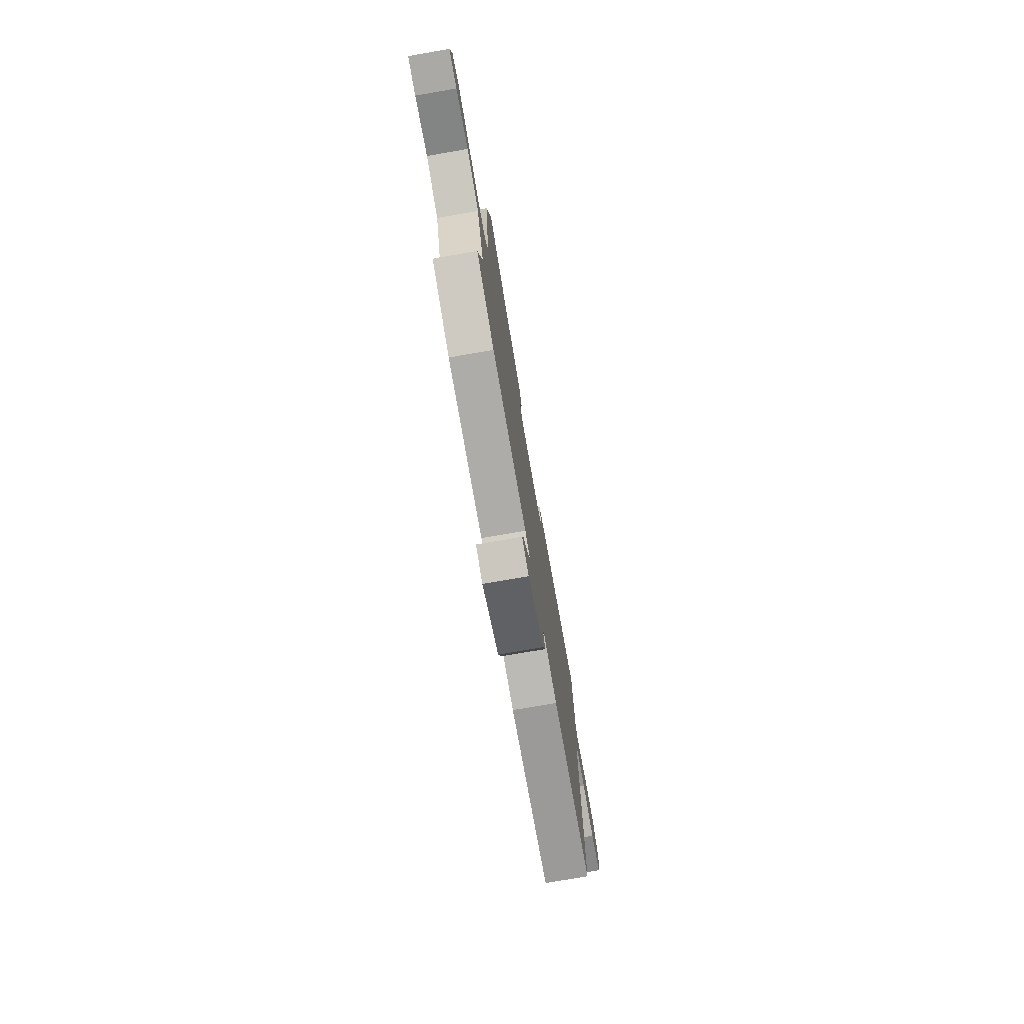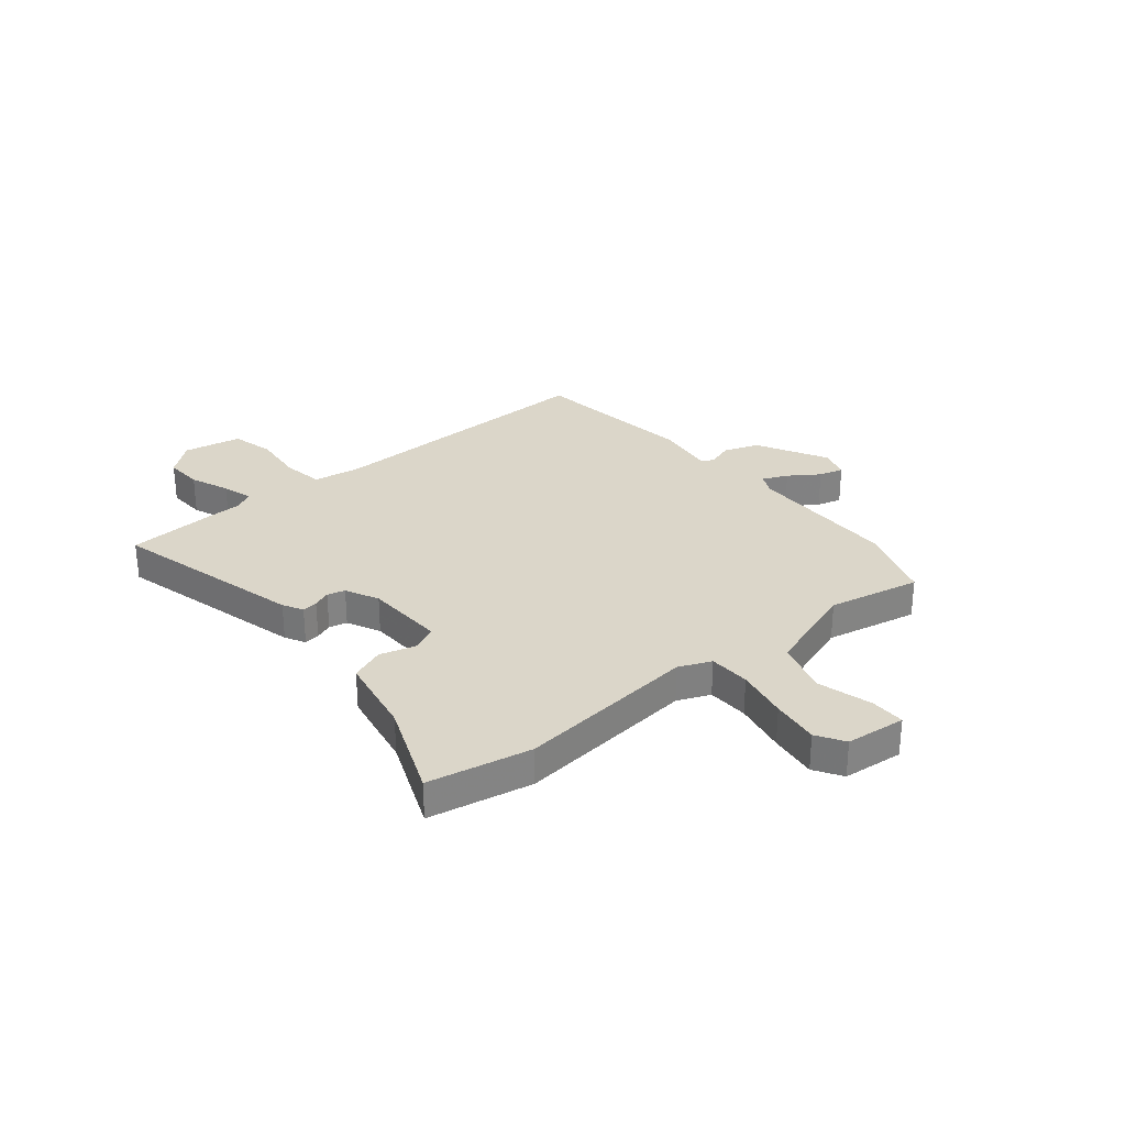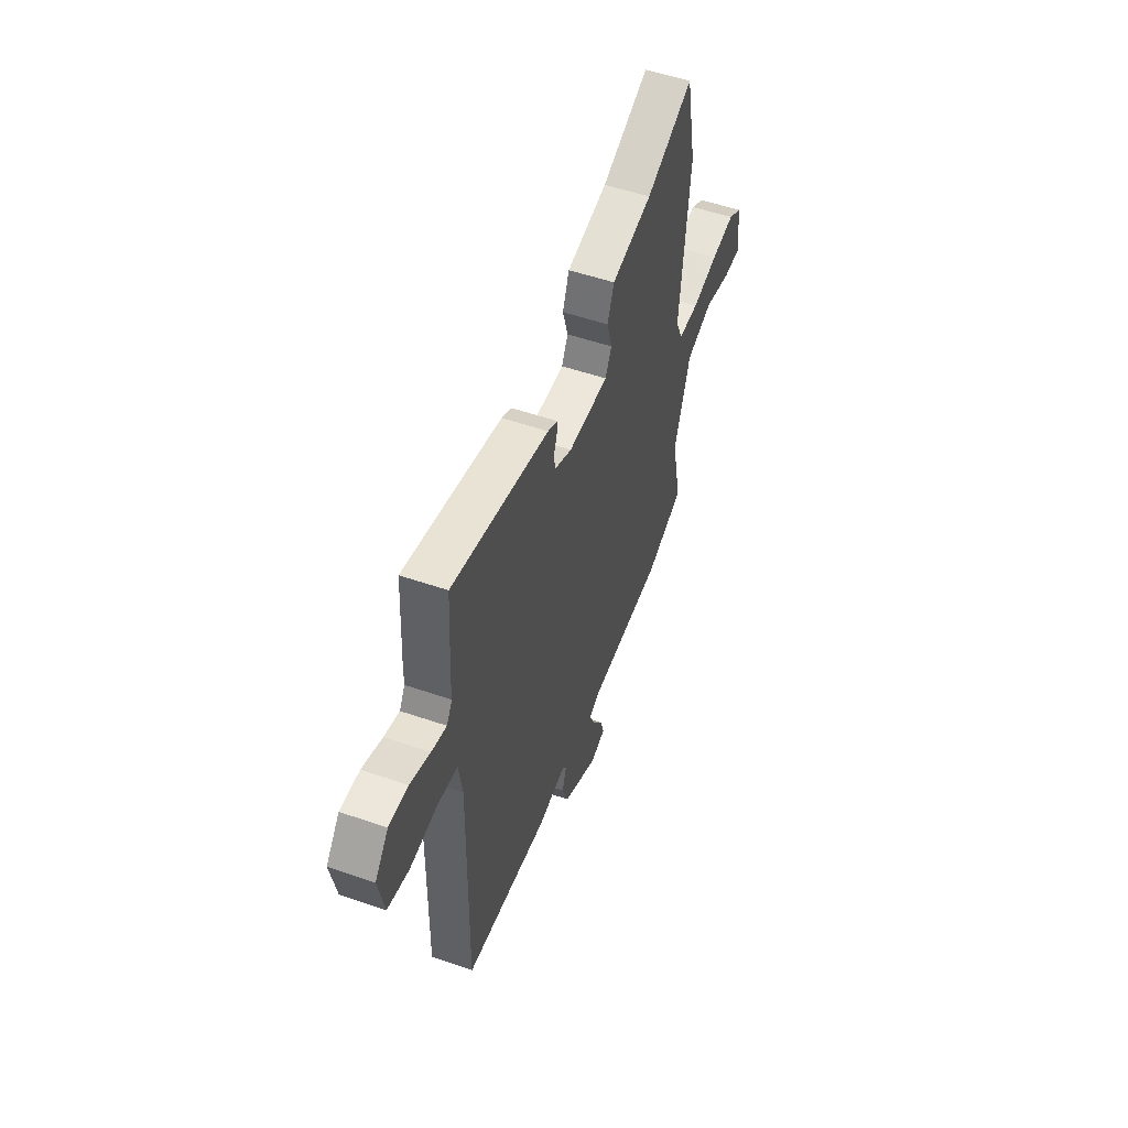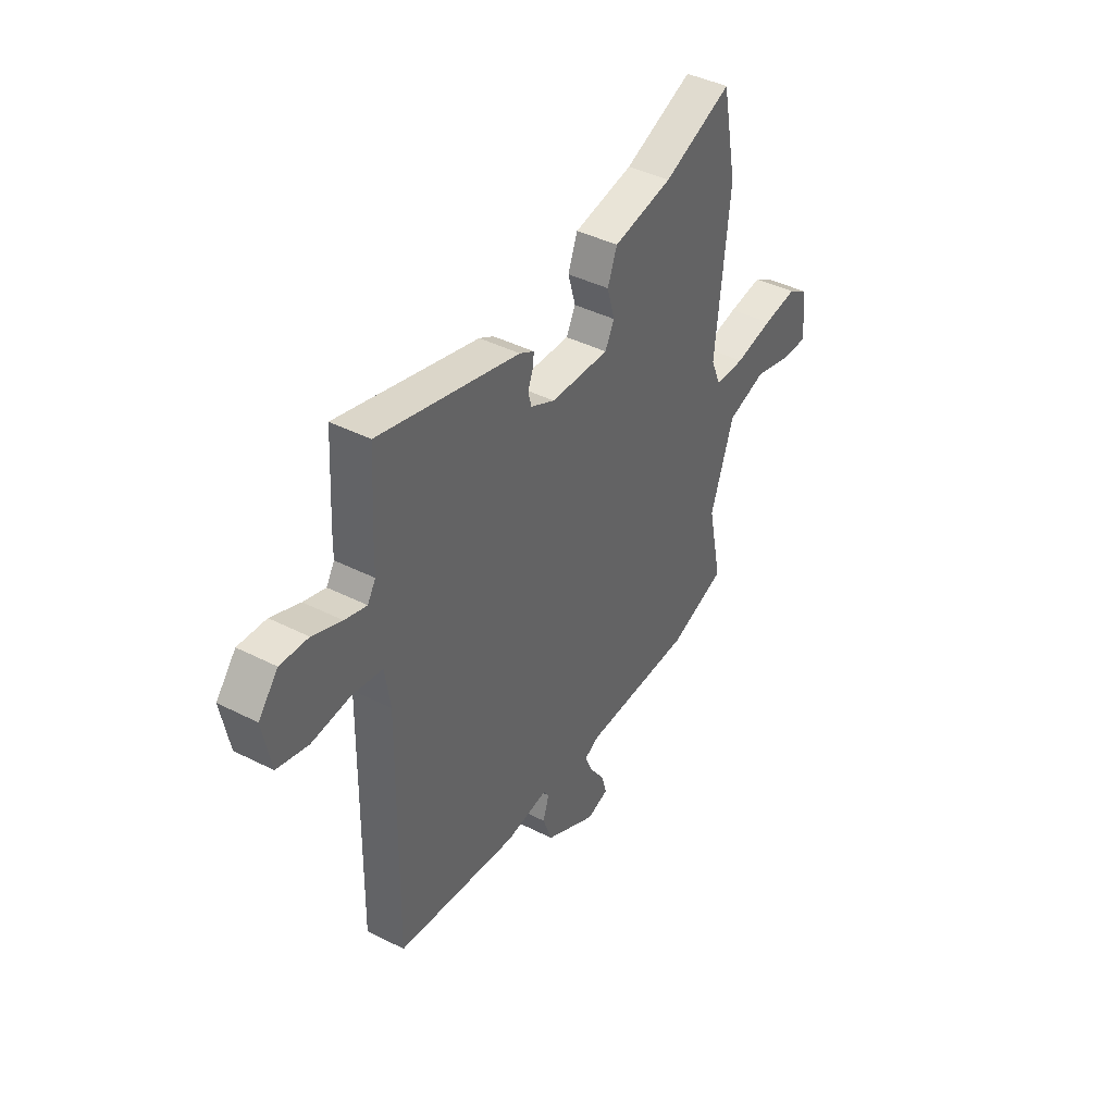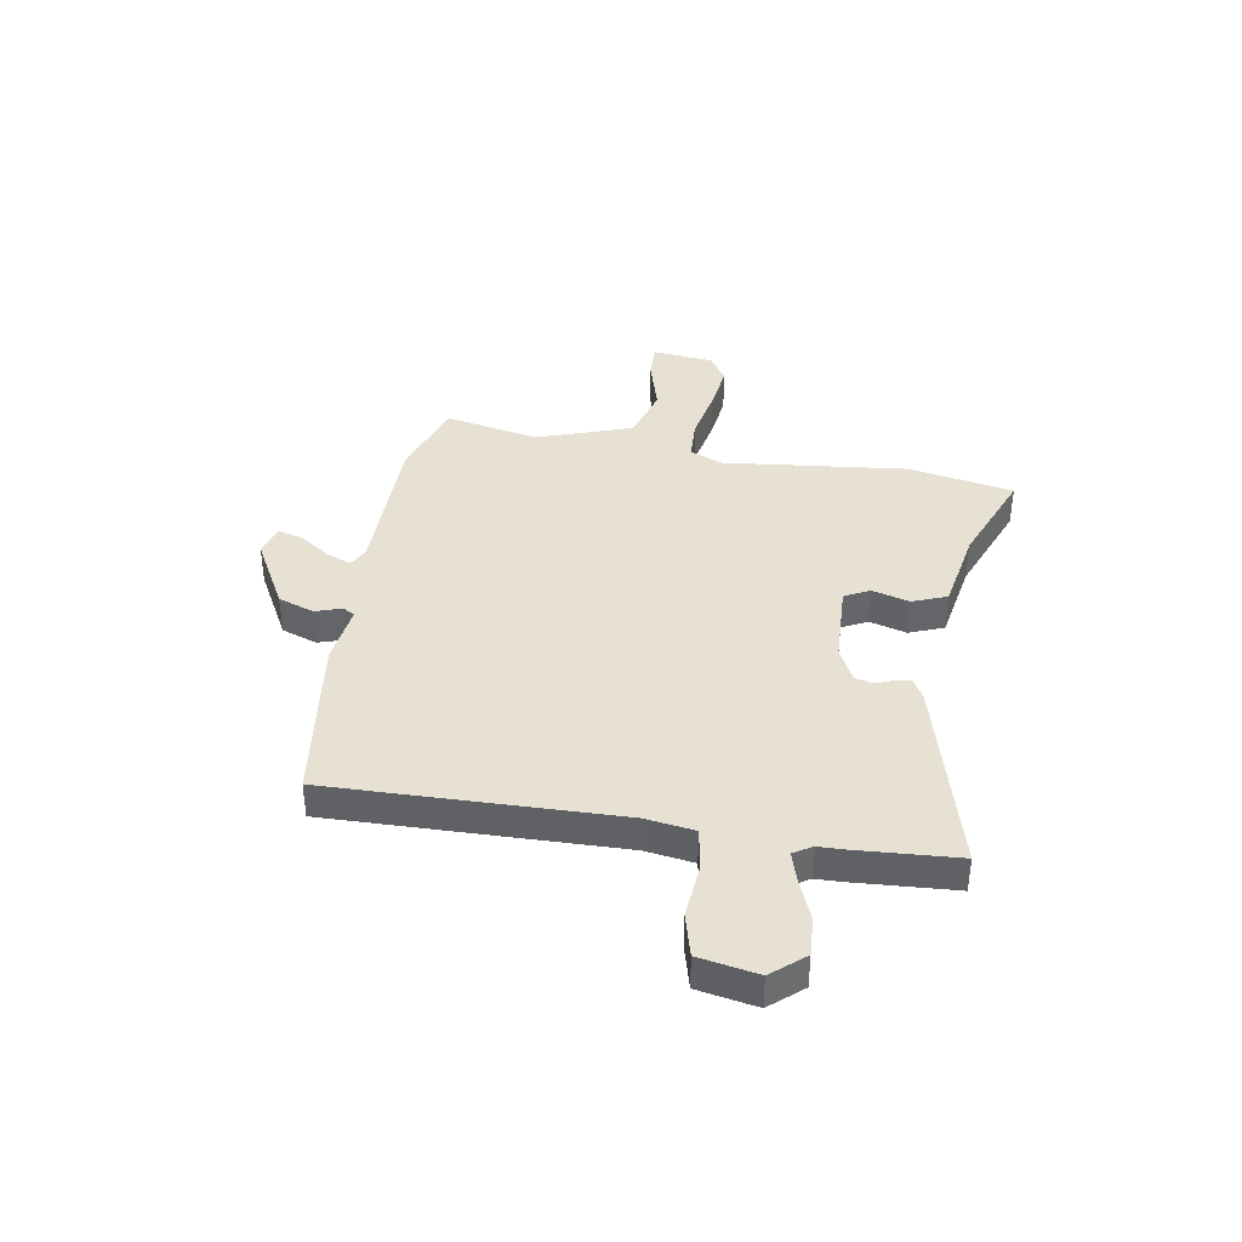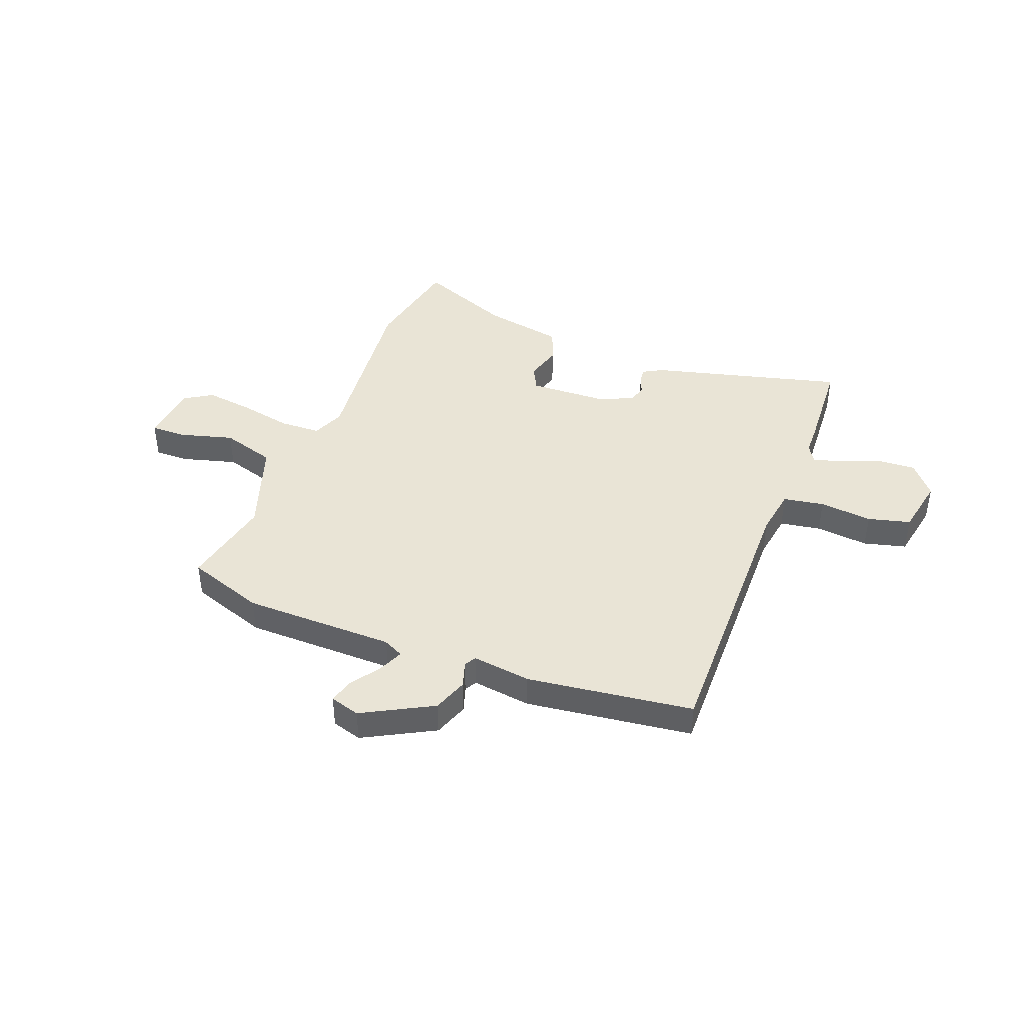
<metadata>
{"format":"obj","ext":"obj","renderer":"f3d","projection":"perspective","resolution":1024,"background":"white","views":[{"elev":-76.4,"azim":99.8,"up":"+Z"},{"elev":29.8,"azim":50.5,"up":"+Y"},{"elev":53.5,"azim":-69.8,"up":"+Z"},{"elev":41.8,"azim":-58.5,"up":"+Z"},{"elev":38.9,"azim":-80.8,"up":"+Y"},{"elev":42.4,"azim":-158.9,"up":"+Y"}]}
</metadata>
<code>
v -0.498 0.07 -0.488
v -0.489 0.07 0.052
v -0.503 0.07 0.144
v -0.581 0.07 0.157
v -0.682 0.07 0.147
v -0.763 0.07 0.168
v -0.784 0.07 0.279
v -0.733 0.07 0.34
v -0.661 0.07 0.336
v -0.586 0.07 0.306
v -0.529 0.07 0.289
v -0.508 0.07 0.324
v -0.507 0.07 0.376
v -0.496 0.07 0.563
v -0.129 0.07 0.468
v -0.091 0.07 0.447
v -0.095 0.07 0.417
v -0.108 0.07 0.384
v -0.099 0.07 0.35
v -0.036 0.07 0.319
v 0.117 0.07 0.313
v 0.141 0.07 0.36
v 0.121 0.07 0.43
v 0.146 0.07 0.495
v 0.301 0.07 0.524
v 0.481 0.07 0.597
v 0.52 0.07 0.4
v 0.484 0.07 0.054
v 0.51 0.07 -0.008
v 0.589 0.07 -0.011
v 0.689 0.07 0.009
v 0.78 0.07 0.021
v 0.833 0.07 -0.012
v 0.845 0.07 -0.127
v 0.779 0.07 -0.126
v 0.675 0.07 -0.097
v 0.572 0.07 -0.128
v 0.511 0.07 -0.307
v 0.548 0.07 -0.483
v 0.4 0.07 -0.534
v 0.11 0.07 -0.537
v 0.071 0.07 -0.556
v 0.092 0.07 -0.604
v 0.131 0.07 -0.661
v 0.144 0.07 -0.708
v 0.087 0.07 -0.725
v -0.047 0.07 -0.653
v -0.071 0.07 -0.586
v -0.055 0.07 -0.536
v -0.068 0.07 -0.514
v -0.18 0.07 -0.529
v -0.498 0 -0.488
v -0.489 0 0.052
v -0.503 0 0.144
v -0.581 0 0.157
v -0.682 0 0.147
v -0.763 0 0.168
v -0.784 0 0.279
v -0.733 0 0.34
v -0.661 0 0.336
v -0.586 0 0.306
v -0.529 0 0.289
v -0.508 0 0.324
v -0.507 0 0.376
v -0.496 0 0.563
v -0.129 0 0.468
v -0.091 0 0.447
v -0.095 0 0.417
v -0.108 0 0.384
v -0.099 0 0.35
v -0.036 0 0.319
v 0.117 0 0.313
v 0.141 0 0.36
v 0.121 0 0.43
v 0.146 0 0.495
v 0.301 0 0.524
v 0.481 0 0.597
v 0.52 0 0.4
v 0.484 0 0.054
v 0.51 0 -0.008
v 0.589 0 -0.011
v 0.689 0 0.009
v 0.78 0 0.021
v 0.833 0 -0.012
v 0.845 0 -0.127
v 0.779 0 -0.126
v 0.675 0 -0.097
v 0.572 0 -0.128
v 0.511 0 -0.307
v 0.548 0 -0.483
v 0.4 0 -0.534
v 0.11 0 -0.537
v 0.071 0 -0.556
v 0.092 0 -0.604
v 0.131 0 -0.661
v 0.144 0 -0.708
v 0.087 0 -0.725
v -0.047 0 -0.653
v -0.071 0 -0.586
v -0.055 0 -0.536
v -0.068 0 -0.514
v -0.18 0 -0.529
f 50 51 1 2
f 47 48 49
f 46 47 49
f 45 46 49
f 44 45 49
f 43 44 49
f 42 43 49 50
f 50 2 3
f 42 50 3
f 41 42 3
f 40 41 3
f 39 40 3
f 38 39 3
f 34 35 36
f 33 34 36
f 32 33 36
f 31 32 36
f 30 31 36
f 29 30 36 37
f 25 26 27 28
f 24 25 28
f 23 24 28
f 22 23 28
f 21 22 28 29
f 37 38 3
f 29 37 3
f 21 29 3
f 20 21 3
f 16 17 18
f 15 16 18
f 14 15 18
f 13 14 18
f 12 13 18
f 11 12 18 19
f 8 9 10
f 7 8 10
f 6 7 10
f 5 6 10
f 4 5 10
f 4 10 11
f 11 19 20
f 4 11 20
f 3 4 20
f 53 52 102 101
f 100 99 98
f 100 98 97
f 100 97 96
f 100 96 95
f 100 95 94
f 101 100 94 93
f 54 53 101
f 54 101 93
f 54 93 92
f 54 92 91
f 54 91 90
f 54 90 89
f 87 86 85
f 87 85 84
f 87 84 83
f 87 83 82
f 87 82 81
f 88 87 81 80
f 79 78 77 76
f 79 76 75
f 79 75 74
f 79 74 73
f 80 79 73 72
f 54 89 88
f 54 88 80
f 54 80 72
f 54 72 71
f 69 68 67
f 69 67 66
f 69 66 65
f 69 65 64
f 69 64 63
f 70 69 63 62
f 61 60 59
f 61 59 58
f 61 58 57
f 61 57 56
f 61 56 55
f 62 61 55
f 71 70 62
f 71 62 55
f 71 55 54
f 1 52 53 2
f 2 53 54 3
f 3 54 55 4
f 4 55 56 5
f 5 56 57 6
f 6 57 58 7
f 7 58 59 8
f 8 59 60 9
f 9 60 61 10
f 10 61 62 11
f 11 62 63 12
f 12 63 64 13
f 13 64 65 14
f 14 65 66 15
f 15 66 67 16
f 16 67 68 17
f 17 68 69 18
f 18 69 70 19
f 19 70 71 20
f 20 71 72 21
f 21 72 73 22
f 22 73 74 23
f 23 74 75 24
f 24 75 76 25
f 25 76 77 26
f 26 77 78 27
f 27 78 79 28
f 28 79 80 29
f 29 80 81 30
f 30 81 82 31
f 31 82 83 32
f 32 83 84 33
f 33 84 85 34
f 34 85 86 35
f 35 86 87 36
f 36 87 88 37
f 37 88 89 38
f 38 89 90 39
f 39 90 91 40
f 40 91 92 41
f 41 92 93 42
f 42 93 94 43
f 43 94 95 44
f 44 95 96 45
f 45 96 97 46
f 46 97 98 47
f 47 98 99 48
f 48 99 100 49
f 49 100 101 50
f 50 101 102 51
f 51 102 52 1

</code>
